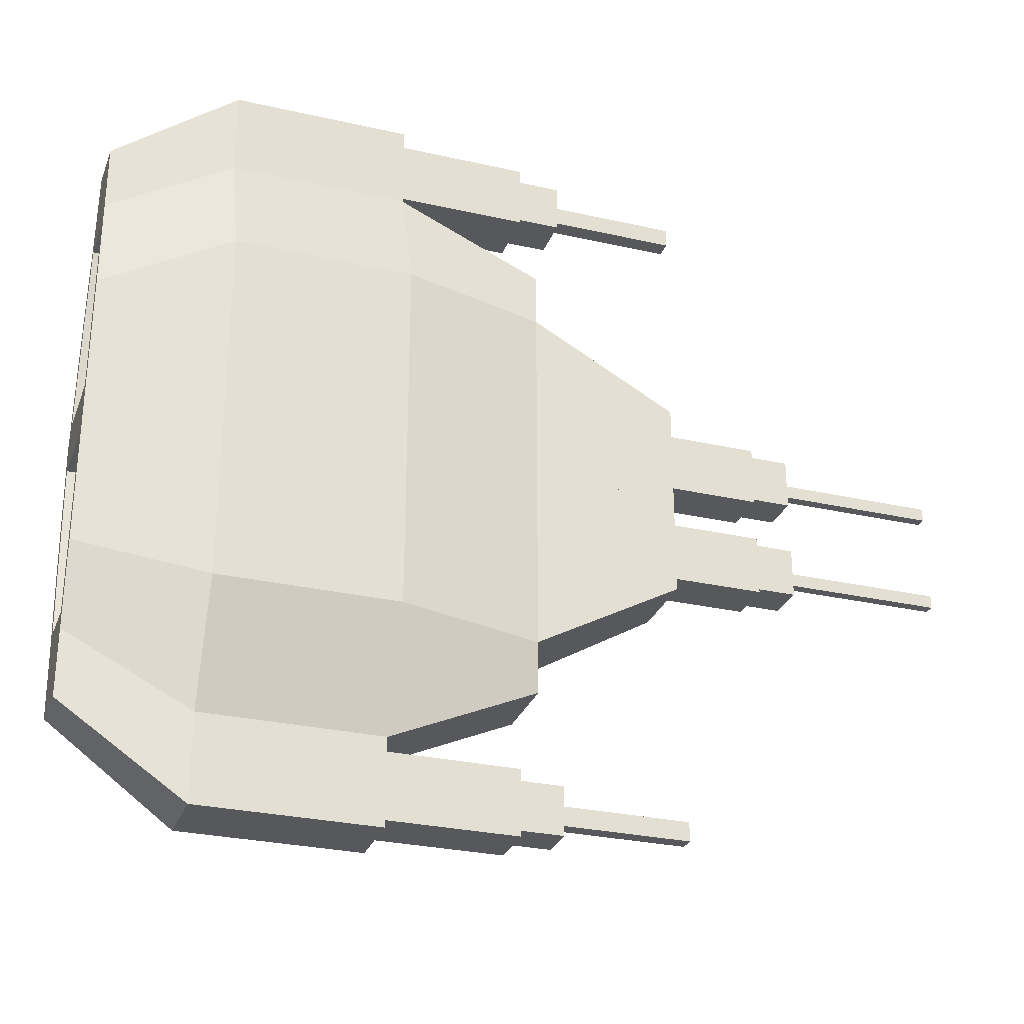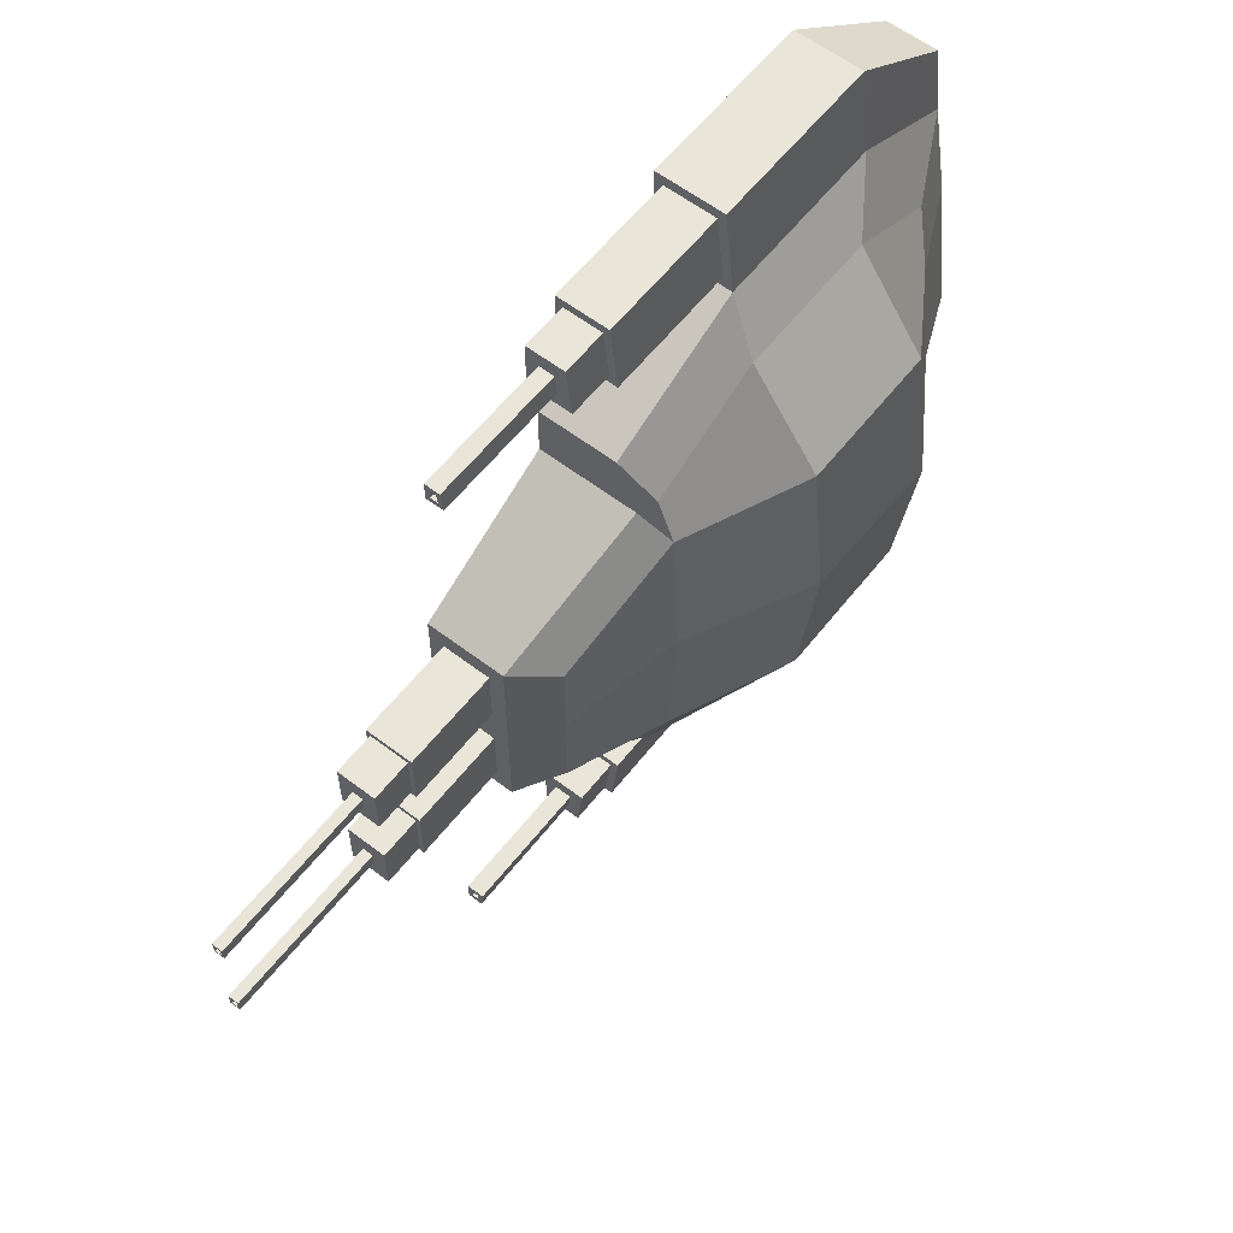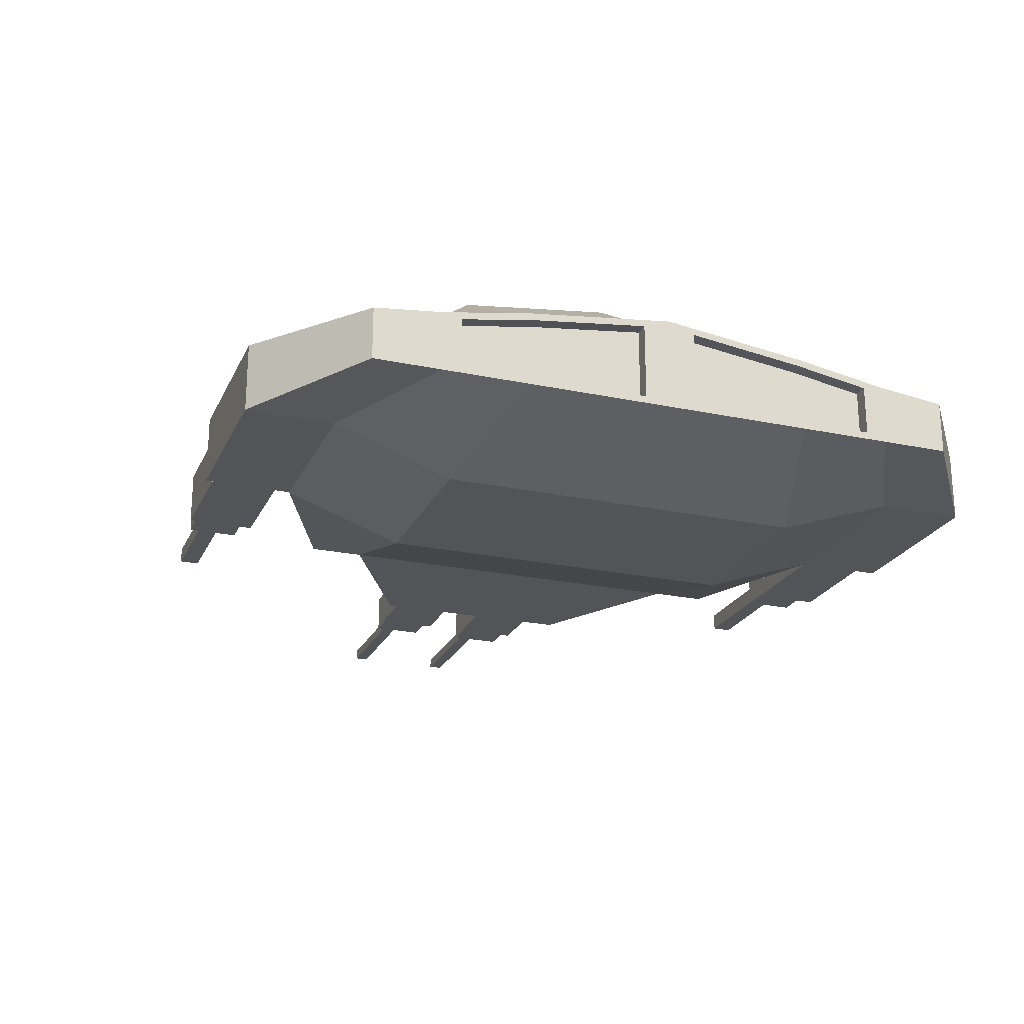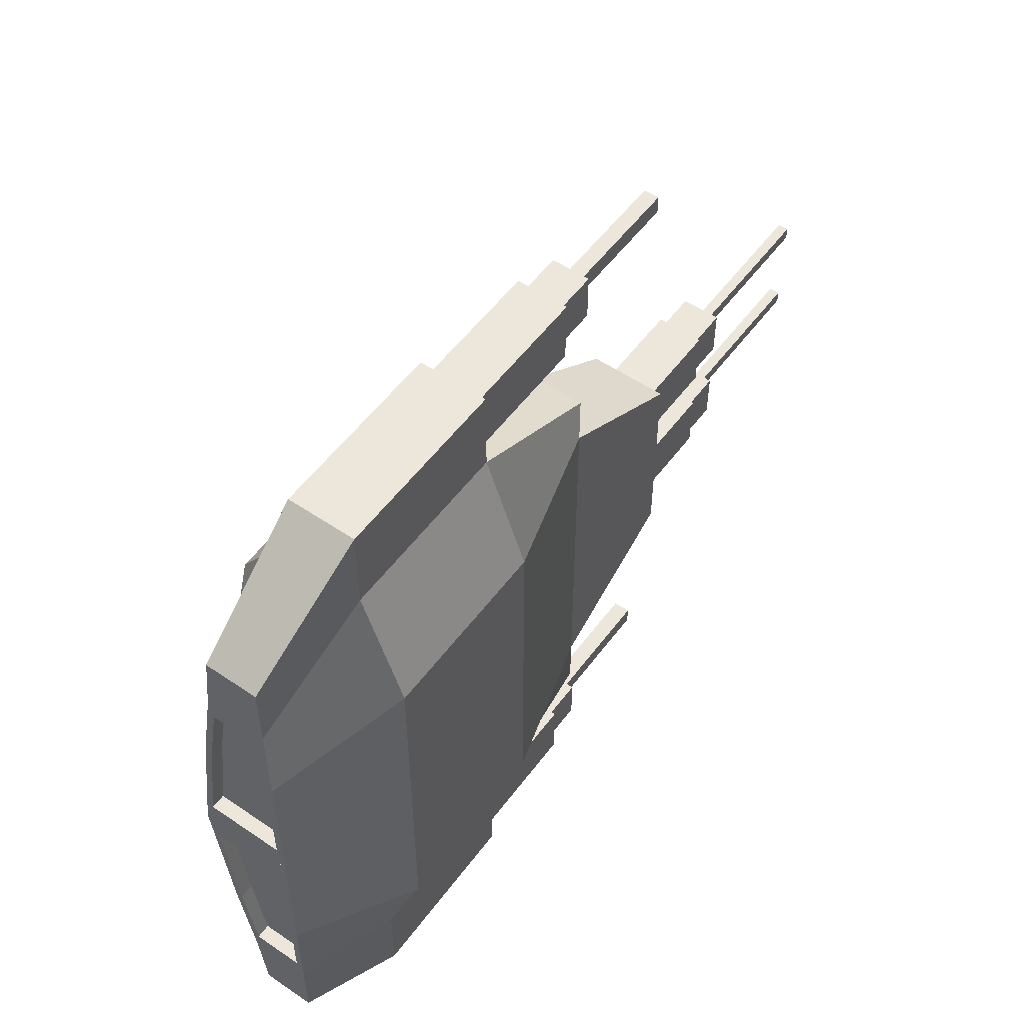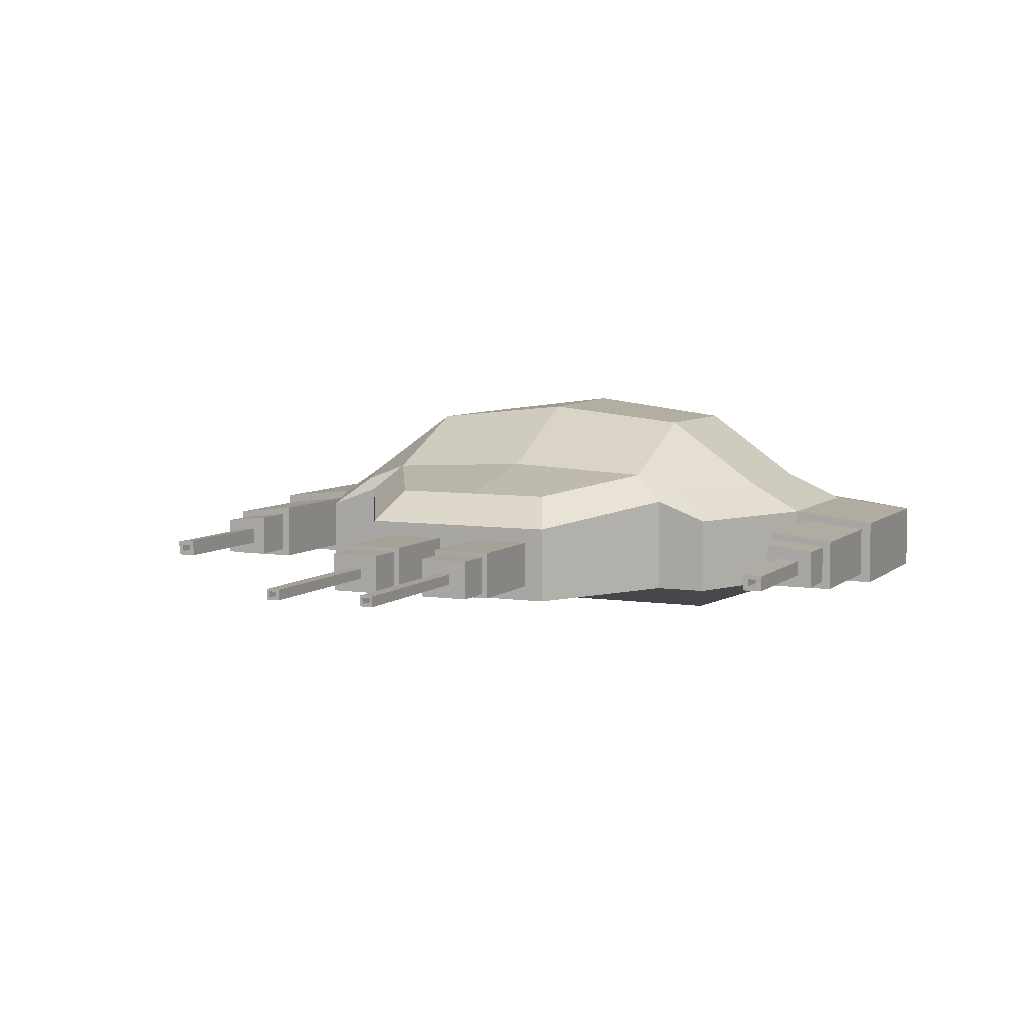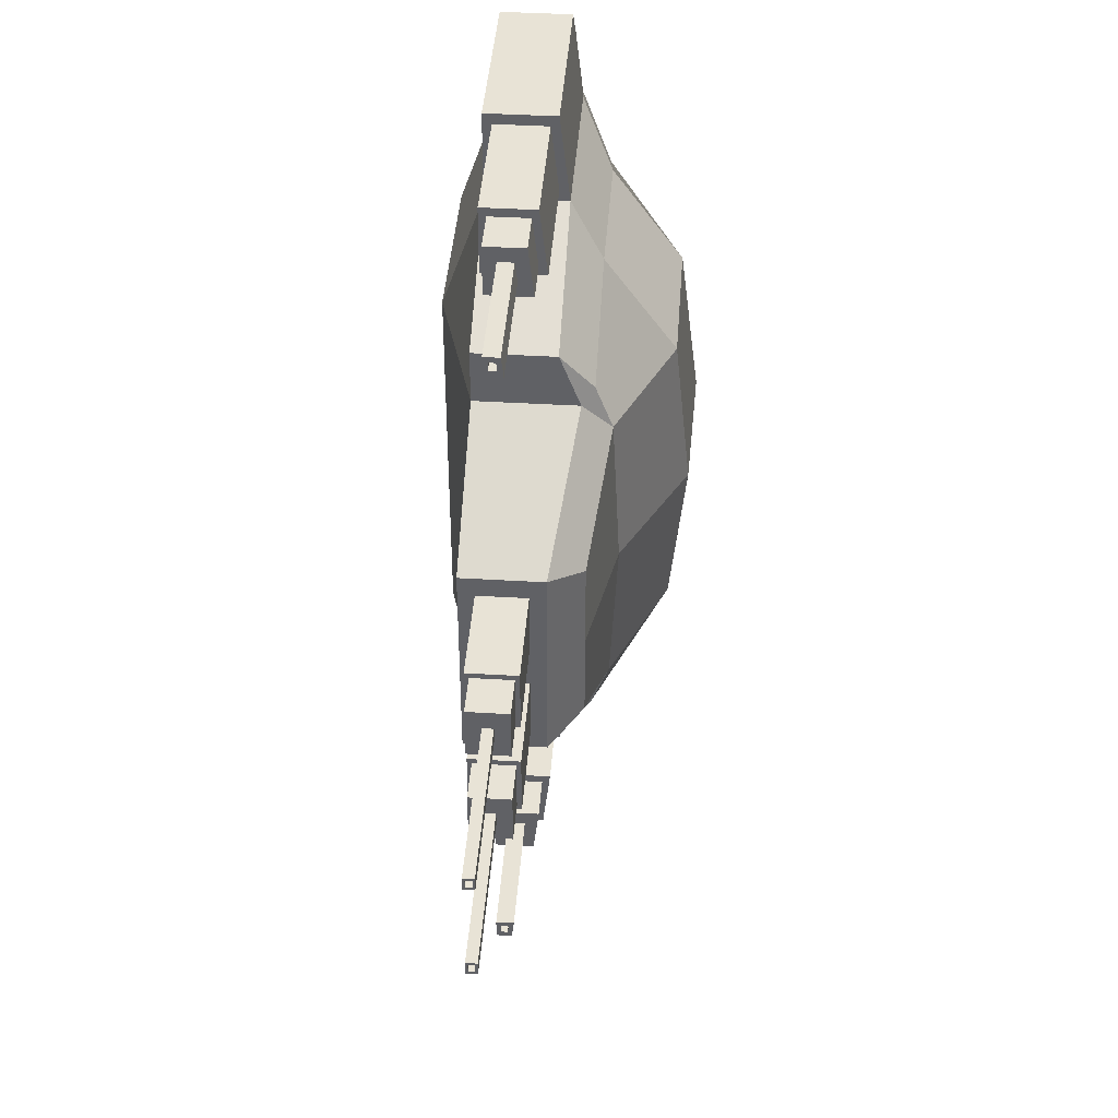
<metadata>
{"format":"obj","ext":"obj","renderer":"f3d","projection":"perspective","resolution":1024,"background":"white","views":[{"elev":-28.8,"azim":-18.7,"up":"+Z"},{"elev":59.7,"azim":128.0,"up":"+Z"},{"elev":-22.8,"azim":-110.0,"up":"+Y"},{"elev":54.0,"azim":-54.1,"up":"+Z"},{"elev":6.2,"azim":114.6,"up":"+Y"},{"elev":41.6,"azim":94.1,"up":"+Z"}]}
</metadata>
<code>
o Cube_Cube.001
v 0.9981 -0.5379 -0.6995
v 0.9981 -0.000681 -0.6995
v 0.9981 -0.5379 -0
v 0.9981 -0.000681 -0
v -1.002 -0.8193 -1.249
v -1.002 -0.8193 0
v -1.927 0.8193 -0.007253
v -0.08782 0.3795 -0.007254
v -0.001933 -0.5379 0
v -0.001934 0.1361 -1.249
v -0.001934 -0.5379 -1.249
v -1.002 -0.000681 -2.057
v -1.002 -0.5379 -2.057
v -0.001934 -0.5379 -1.612
v -0.001934 -0.000681 -1.612
v -2.629 0.3571 -0.007253
v -2.223 -0.8193 0
v -2.223 -0.8193 -1.249
v -2.223 -0.000681 -2.057
v -2.223 -0.5379 -2.057
v -1.002 -0.06854 -2.656
v -1.002 -0.5379 -2.656
v -2.223 -0.06854 -2.656
v -2.223 -0.5379 -2.656
v -3.07 0.1704 0
v -3.07 -0.4638 0
v -3.07 0.05101 -0.9732
v -3.07 -0.4638 -0.9732
v -3.07 -0.05344 -1.59
v -3.07 -0.4638 -1.59
v -3.07 -0.1053 -2.048
v -3.07 -0.4638 -2.048
v 0.9981 -0.4321 -0.564
v 0.9981 -0.1065 -0.564
v 0.9981 -0.1065 -0.1471
v 0.9981 -0.4321 -0.1471
v 1.661 -0.4321 -0.564
v 1.661 -0.1065 -0.564
v 1.661 -0.1065 -0.1471
v 1.661 -0.4321 -0.1471
v 1.661 -0.4031 -0.5269
v 1.661 -0.1354 -0.5269
v 1.661 -0.1354 -0.1841
v 1.661 -0.4031 -0.1841
v 1.937 -0.4031 -0.5269
v 1.937 -0.1354 -0.5269
v 1.937 -0.1354 -0.1841
v 1.937 -0.4031 -0.1841
v 1.937 -0.305 -0.4013
v 1.937 -0.2336 -0.4013
v 1.937 -0.2336 -0.3098
v 1.937 -0.305 -0.3098
v 3.07 -0.305 -0.4013
v 3.07 -0.2336 -0.4013
v 3.07 -0.2336 -0.3098
v 3.07 -0.305 -0.3098
v -1.002 -0.06969 -2.129
v -1.002 -0.4771 -2.129
v -1.002 -0.1212 -2.584
v -1.002 -0.4771 -2.584
v -0.1012 -0.06969 -2.129
v -0.1012 -0.4771 -2.129
v -0.1012 -0.1212 -2.584
v -0.1012 -0.4771 -2.584
v -0.1012 -0.1258 -2.188
v -0.1012 -0.4276 -2.188
v -0.1012 -0.1639 -2.525
v -0.1012 -0.4276 -2.525
v 0.2035 -0.1258 -2.188
v 0.2035 -0.4276 -2.188
v 0.2035 -0.1639 -2.525
v 0.2035 -0.4276 -2.525
v 0.2035 -0.223 -2.29
v 0.2035 -0.342 -2.29
v 0.2035 -0.2381 -2.423
v 0.2035 -0.342 -2.423
v 1.103 -0.223 -2.29
v 1.103 -0.342 -2.29
v 1.103 -0.2381 -2.423
v 1.103 -0.342 -2.423
v -3.07 0.1021 -0.1802
v -3.07 -0.4164 -0.1802
v -3.07 0.004515 -0.9532
v -3.07 -0.4164 -0.9532
v -3.07 -0.08088 -1.457
v -3.07 -0.4164 -1.457
v -2.973 0.1021 -0.1802
v -2.973 -0.4164 -0.1802
v -2.973 0.004515 -0.9532
v -2.973 -0.4164 -0.9532
v -2.973 -0.08088 -1.457
v -2.973 -0.4164 -1.457
v 3.07 -0.2903 -0.3824
v 3.07 -0.2483 -0.3824
v 3.07 -0.2483 -0.3286
v 3.07 -0.2903 -0.3286
v 1.75 -0.2903 -0.3824
v 1.75 -0.2483 -0.3824
v 1.75 -0.2483 -0.3286
v 1.75 -0.2903 -0.3286
v 1.103 -0.2586 -2.327
v 1.103 -0.3106 -2.327
v 1.103 -0.2652 -2.386
v 1.103 -0.3106 -2.386
v -1.307 -0.2586 -2.327
v -1.307 -0.3106 -2.327
v -1.307 -0.2652 -2.386
v -1.307 -0.3106 -2.386
v 0.9981 -0.5379 0.6995
v 0.9981 -0.000681 0.6995
v -1.002 -0.8193 1.249
v -0.001933 0.1361 1.249
v -0.001933 -0.5379 1.249
v -1.002 -0.000681 2.057
v -1.002 -0.5379 2.057
v -0.001933 -0.5379 1.612
v -0.001933 -0.000681 1.612
v -2.223 -0.8193 1.249
v -2.223 -0.000681 2.057
v -2.223 -0.5379 2.057
v -1.002 -0.06854 2.656
v -1.002 -0.5379 2.656
v -2.223 -0.06854 2.656
v -2.223 -0.5379 2.656
v -3.07 0.05101 0.9732
v -3.07 -0.4638 0.9732
v -3.07 -0.05344 1.59
v -3.07 -0.4638 1.59
v -3.07 -0.1053 2.048
v -3.07 -0.4638 2.048
v 0.9981 -0.4321 0.564
v 0.9981 -0.1065 0.564
v 0.9981 -0.1065 0.1471
v 0.9981 -0.4321 0.1471
v 1.661 -0.4321 0.564
v 1.661 -0.1065 0.564
v 1.661 -0.1065 0.1471
v 1.661 -0.4321 0.1471
v 1.661 -0.4031 0.5269
v 1.661 -0.1354 0.5269
v 1.661 -0.1354 0.1841
v 1.661 -0.4031 0.1841
v 1.937 -0.4031 0.5269
v 1.937 -0.1354 0.5269
v 1.937 -0.1354 0.1841
v 1.937 -0.4031 0.1841
v 1.937 -0.305 0.4013
v 1.937 -0.2336 0.4013
v 1.937 -0.2336 0.3098
v 1.937 -0.305 0.3098
v 3.07 -0.305 0.4013
v 3.07 -0.2336 0.4013
v 3.07 -0.2336 0.3098
v 3.07 -0.305 0.3098
v -1.002 -0.06969 2.129
v -1.002 -0.4771 2.129
v -1.002 -0.1212 2.584
v -1.002 -0.4771 2.584
v -0.1012 -0.06969 2.129
v -0.1012 -0.4771 2.129
v -0.1012 -0.1212 2.584
v -0.1012 -0.4771 2.584
v -0.1012 -0.1258 2.188
v -0.1012 -0.4276 2.188
v -0.1012 -0.1639 2.525
v -0.1012 -0.4276 2.525
v 0.2035 -0.1258 2.188
v 0.2035 -0.4276 2.188
v 0.2035 -0.1639 2.525
v 0.2035 -0.4276 2.525
v 0.2035 -0.223 2.29
v 0.2035 -0.342 2.29
v 0.2035 -0.2381 2.423
v 0.2035 -0.342 2.423
v 1.103 -0.223 2.29
v 1.103 -0.342 2.29
v 1.103 -0.2381 2.423
v 1.103 -0.342 2.423
v -3.07 0.1021 0.1802
v -3.07 -0.4164 0.1802
v -3.07 0.004515 0.9532
v -3.07 -0.4164 0.9532
v -3.07 -0.08088 1.457
v -3.07 -0.4164 1.457
v -2.973 0.1021 0.1802
v -2.973 -0.4164 0.1802
v -2.973 0.004515 0.9532
v -2.973 -0.4164 0.9532
v -2.973 -0.08088 1.457
v -2.973 -0.4164 1.457
v 3.07 -0.2903 0.3824
v 3.07 -0.2483 0.3824
v 3.07 -0.2483 0.3286
v 3.07 -0.2903 0.3286
v 1.75 -0.2903 0.3824
v 1.75 -0.2483 0.3824
v 1.75 -0.2483 0.3286
v 1.75 -0.2903 0.3286
v 1.103 -0.2586 2.327
v 1.103 -0.3106 2.327
v 1.103 -0.2652 2.386
v 1.103 -0.3106 2.386
v -1.307 -0.2586 2.327
v -1.307 -0.3106 2.327
v -1.307 -0.2652 2.386
v -1.307 -0.3106 2.386
v 0.7404 0.2154 -0.5866
v 0.7404 0.2154 -0.007254
v -0.9161 0.7969 -0.007254
v -0.9161 0.6899 -1.042
v -0.08782 0.3287 -1.042
v -0.9161 0.2154 -1.711
v -0.08782 0.2154 -1.342
v -1.927 0.6899 -1.042
v -2.629 0.1717 -1.324
v -1.927 0.2154 -1.711
v -2.629 0.2582 -0.8133
v -0.08782 0.3287 1.028
v 0.7404 0.2154 0.5721
v -0.9161 0.6899 1.028
v -0.9161 0.2154 1.696
v -0.08782 0.2154 1.328
v -2.629 0.1717 1.309
v -1.927 0.2154 1.696
v -1.927 0.6899 1.028
v -2.629 0.2582 0.7988
f 3 1 33 36
f 8 7 6 9
f 114 117 222 221
f 10 2 1 11
f 11 9 6 5
f 127 119 224 223
f 112 110 219 218
f 1 3 9 11
f 2 10 211 207
f 4 8 9 3
f 12 15 14 13
f 6 7 16 17
f 11 5 13 14
f 10 11 14 15
f 23 24 32 31
f 20 18 28 30
f 13 5 18 20
f 5 6 17 18
f 19 12 21 23
f 110 4 208 219
f 21 22 24 23
f 19 23 31 29
f 13 20 24 22
f 21 12 57 59
f 27 29 85 83
f 26 25 81 82
f 30 29 31 32
f 17 16 25 26
f 24 20 30 32
f 125 127 223 226
f 18 17 26 28
f 119 114 221 224
f 36 33 37 40
f 2 4 35 34
f 4 3 36 35
f 1 2 34 33
f 38 39 43 42
f 34 35 39 38
f 35 36 40 39
f 33 34 38 37
f 43 44 48 47
f 39 40 44 43
f 37 38 42 41
f 40 37 41 44
f 48 45 49 52
f 41 42 46 45
f 44 41 45 48
f 42 43 47 46
f 51 52 56 55
f 46 47 51 50
f 47 48 52 51
f 45 46 50 49
f 56 53 93 96
f 49 50 54 53
f 52 49 53 56
f 50 51 55 54
f 59 57 61 63
f 12 13 58 57
f 22 21 59 60
f 13 22 60 58
f 62 64 68 66
f 57 58 62 61
f 58 60 64 62
f 60 59 63 64
f 67 65 69 71
f 64 63 67 68
f 63 61 65 67
f 61 62 66 65
f 69 70 74 73
f 65 66 70 69
f 66 68 72 70
f 68 67 71 72
f 74 76 80 78
f 70 72 76 74
f 72 71 75 76
f 71 69 73 75
f 78 80 104 102
f 76 75 79 80
f 75 73 77 79
f 73 74 78 77
f 84 82 88 90
f 83 85 91 89
f 28 26 82 84
f 25 27 83 81
f 30 28 84 86
f 29 30 86 85
f 87 89 90 88
f 90 89 91 92
f 81 83 89 87
f 86 84 90 92
f 85 86 92 91
f 82 81 87 88
f 95 96 100 99
f 54 55 95 94
f 55 56 96 95
f 53 54 94 93
f 98 99 100 97
f 93 94 98 97
f 96 93 97 100
f 94 95 99 98
f 104 103 107 108
f 80 79 103 104
f 79 77 101 103
f 77 78 102 101
f 105 106 108 107
f 103 101 105 107
f 101 102 106 105
f 102 104 108 106
f 109 113 9 3
f 10 15 213 211
f 112 113 109 110
f 113 111 6 9
f 4 133 134 3
f 29 27 217 215
f 114 115 116 117
f 113 116 115 111
f 112 117 116 113
f 123 129 130 124
f 120 128 126 118
f 115 120 118 111
f 25 179 181 125
f 119 123 121 114
f 4 2 207 208
f 121 123 124 122
f 119 127 129 123
f 115 122 124 120
f 121 157 155 114
f 125 181 183 127
f 128 130 129 127
f 126 182 180 26
f 124 130 128 120
f 19 29 215 216
f 15 12 212 213
f 12 19 216 212
f 134 138 135 131
f 118 126 26 17
f 3 134 131 109
f 109 131 132 110
f 136 140 141 137
f 132 136 137 133
f 133 137 138 134
f 131 135 136 132
f 141 145 146 142
f 137 141 142 138
f 135 139 140 136
f 138 142 139 135
f 146 150 147 143
f 139 143 144 140
f 142 146 143 139
f 140 144 145 141
f 149 153 154 150
f 144 148 149 145
f 145 149 150 146
f 143 147 148 144
f 154 194 191 151
f 147 151 152 148
f 150 154 151 147
f 148 152 153 149
f 157 161 159 155
f 114 155 156 115
f 122 158 157 121
f 115 156 158 122
f 160 164 166 162
f 155 159 160 156
f 156 160 162 158
f 158 162 161 157
f 165 169 167 163
f 162 166 165 161
f 161 165 163 159
f 159 163 164 160
f 167 171 172 168
f 163 167 168 164
f 164 168 170 166
f 166 170 169 165
f 172 176 178 174
f 168 172 174 170
f 170 174 173 169
f 169 173 171 167
f 176 200 202 178
f 174 178 177 173
f 173 177 175 171
f 171 175 176 172
f 182 188 186 180
f 181 187 189 183
f 26 180 179 25
f 117 112 218 222
f 128 184 182 126
f 127 183 184 128
f 185 186 188 187
f 188 190 189 187
f 179 185 187 181
f 184 190 188 182
f 183 189 190 184
f 180 186 185 179
f 193 197 198 194
f 152 192 193 153
f 153 193 194 154
f 151 191 192 152
f 196 195 198 197
f 191 195 196 192
f 194 198 195 191
f 192 196 197 193
f 202 206 205 201
f 178 202 201 177
f 177 201 199 175
f 175 199 200 176
f 203 205 206 204
f 201 205 203 199
f 199 203 204 200
f 200 204 206 202
f 110 132 133 4
f 111 118 17 6
f 210 212 216 214
f 210 211 213 212
f 220 218 8 209
f 214 216 215 217
f 7 16 226 225
f 220 225 224 221
f 220 221 222 218
f 218 219 208 8
f 225 226 223 224
f 7 214 217 16
f 209 7 225 220
f 209 210 214 7
f 210 209 8 211
f 211 8 208 207
f 27 25 16 217
f 25 125 226 16

</code>
